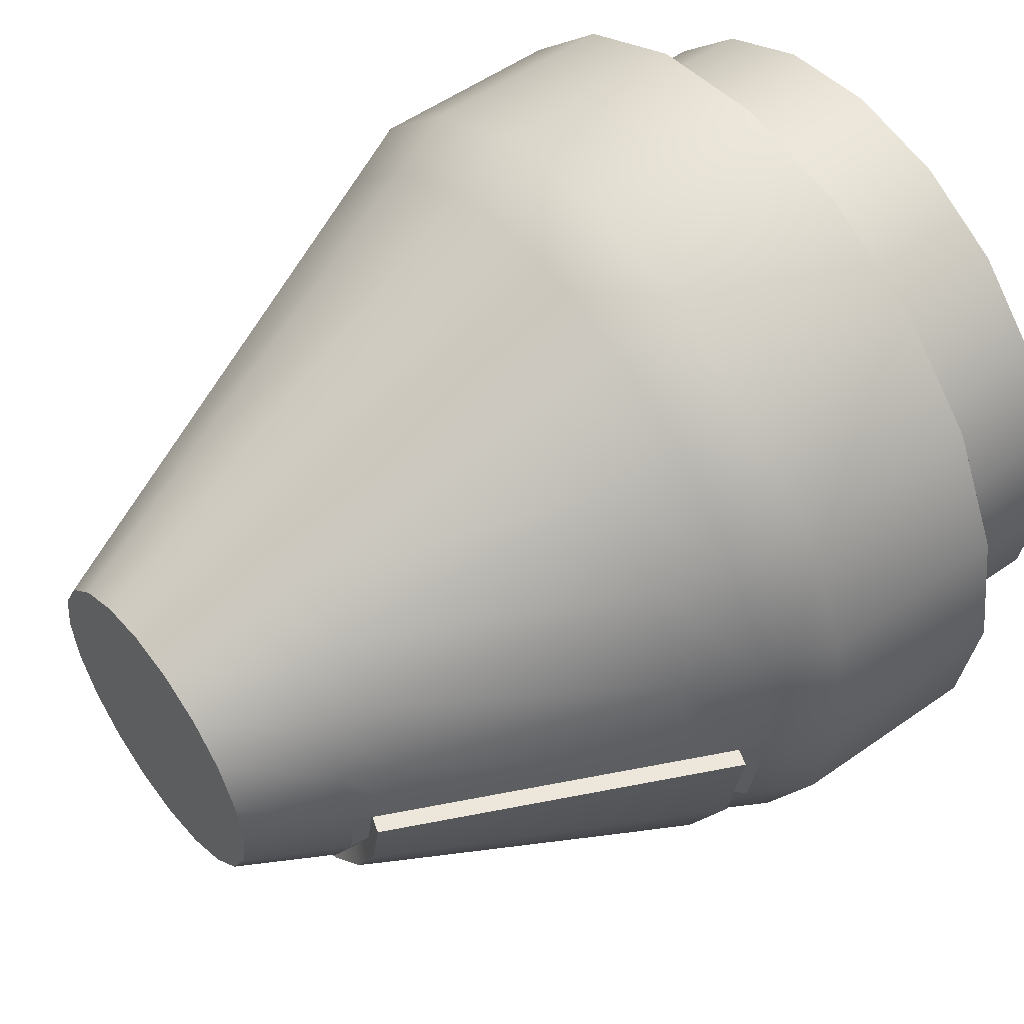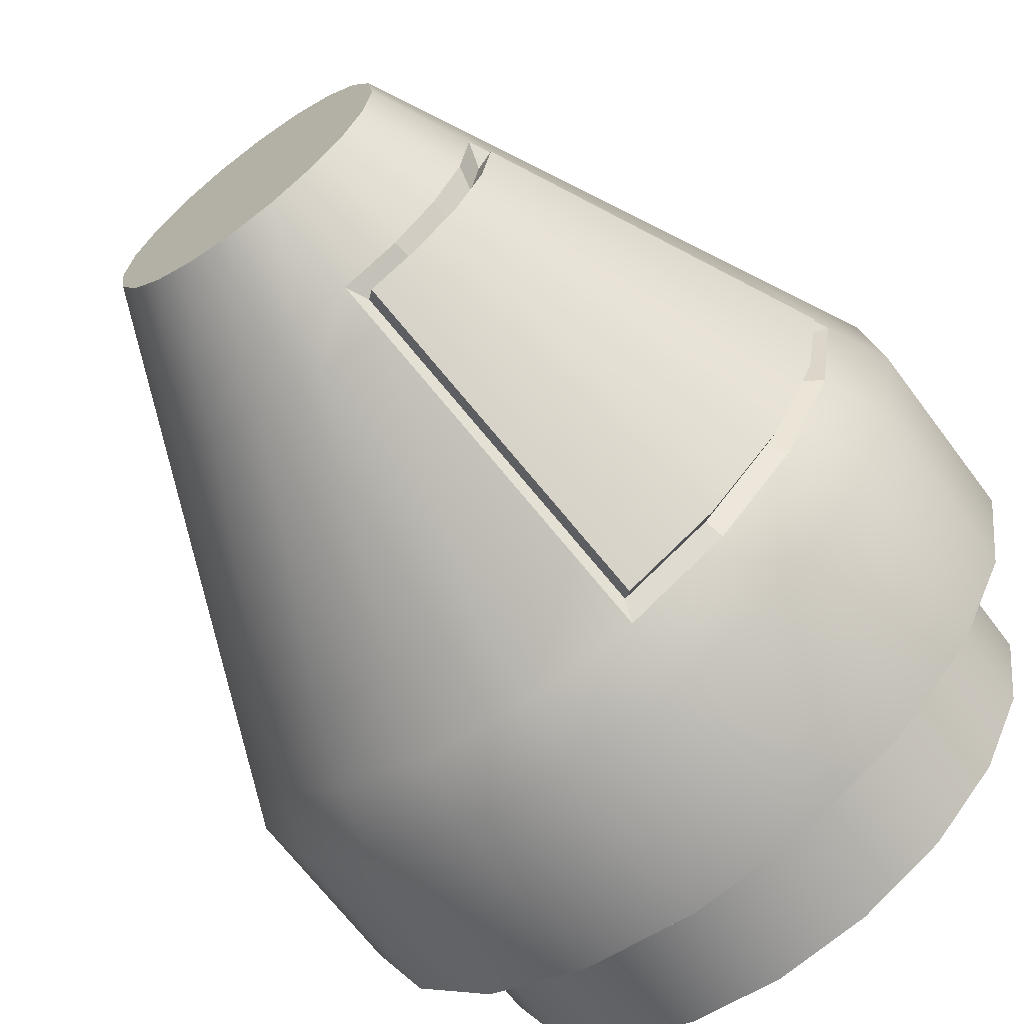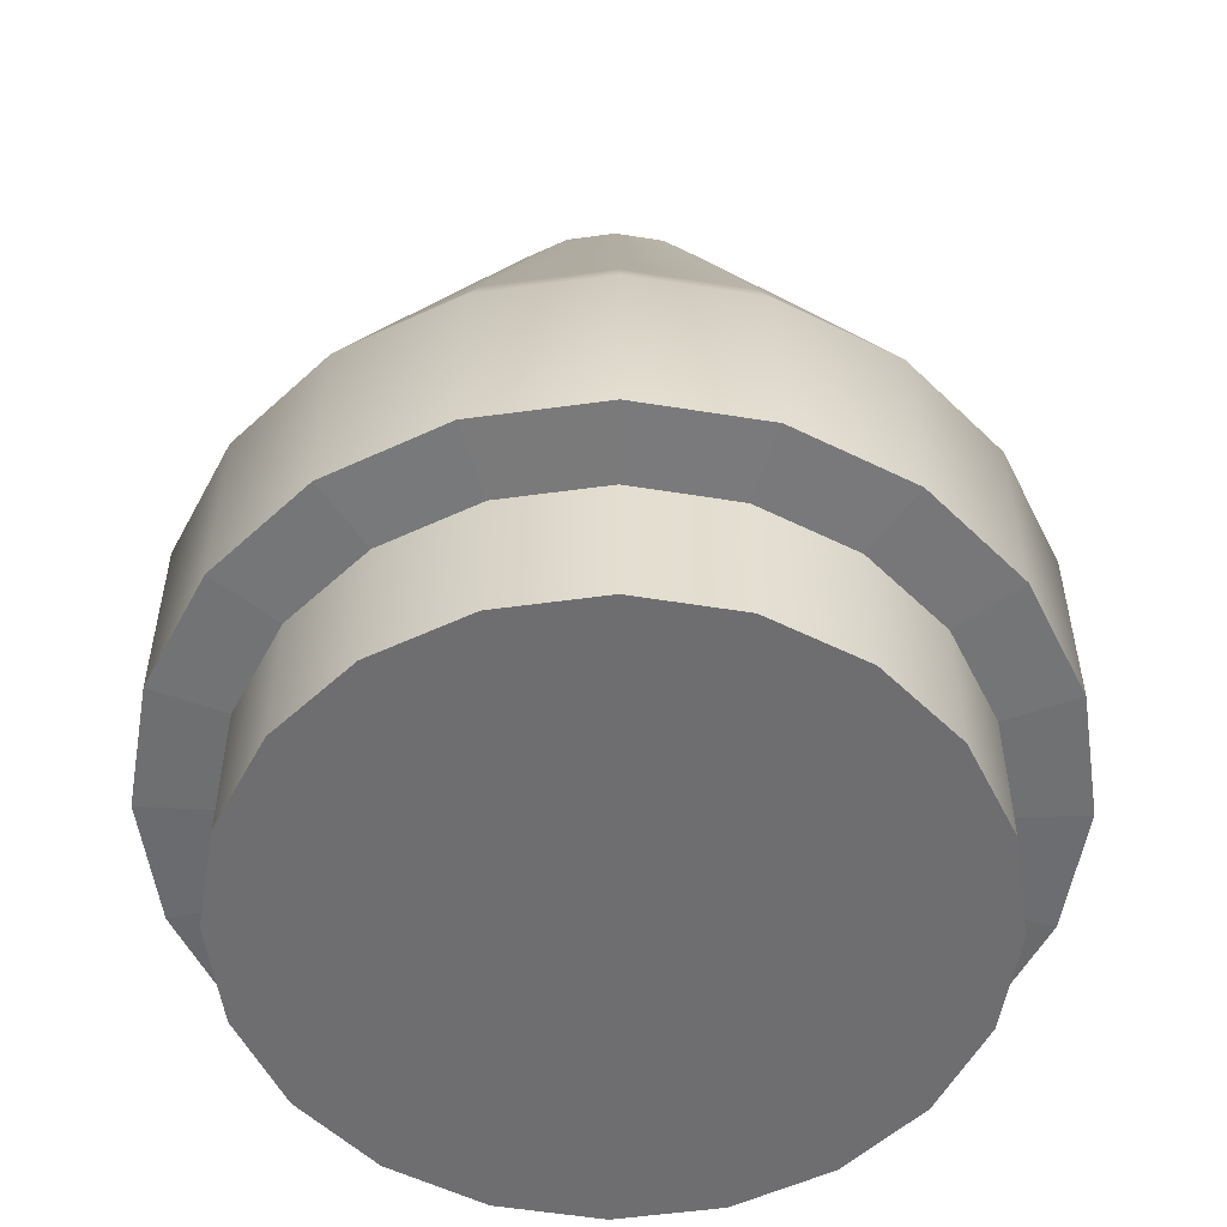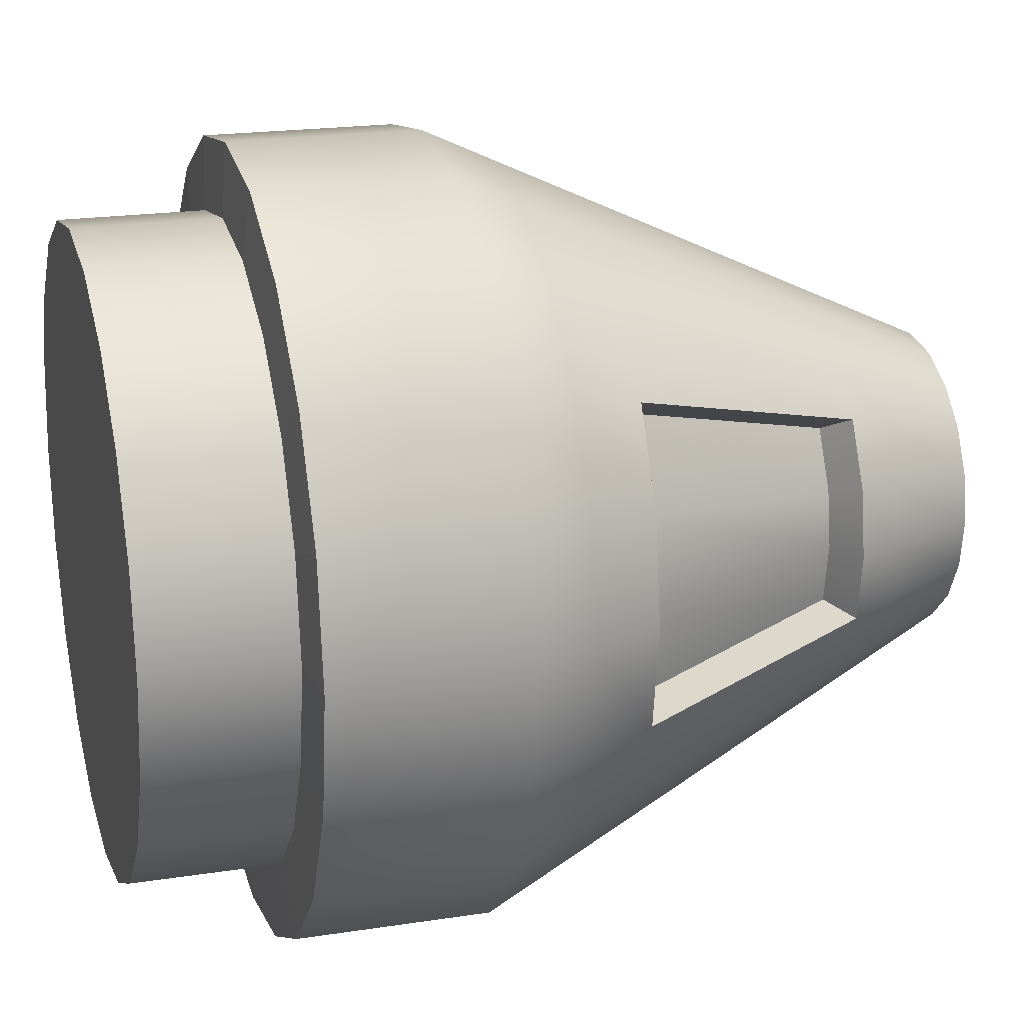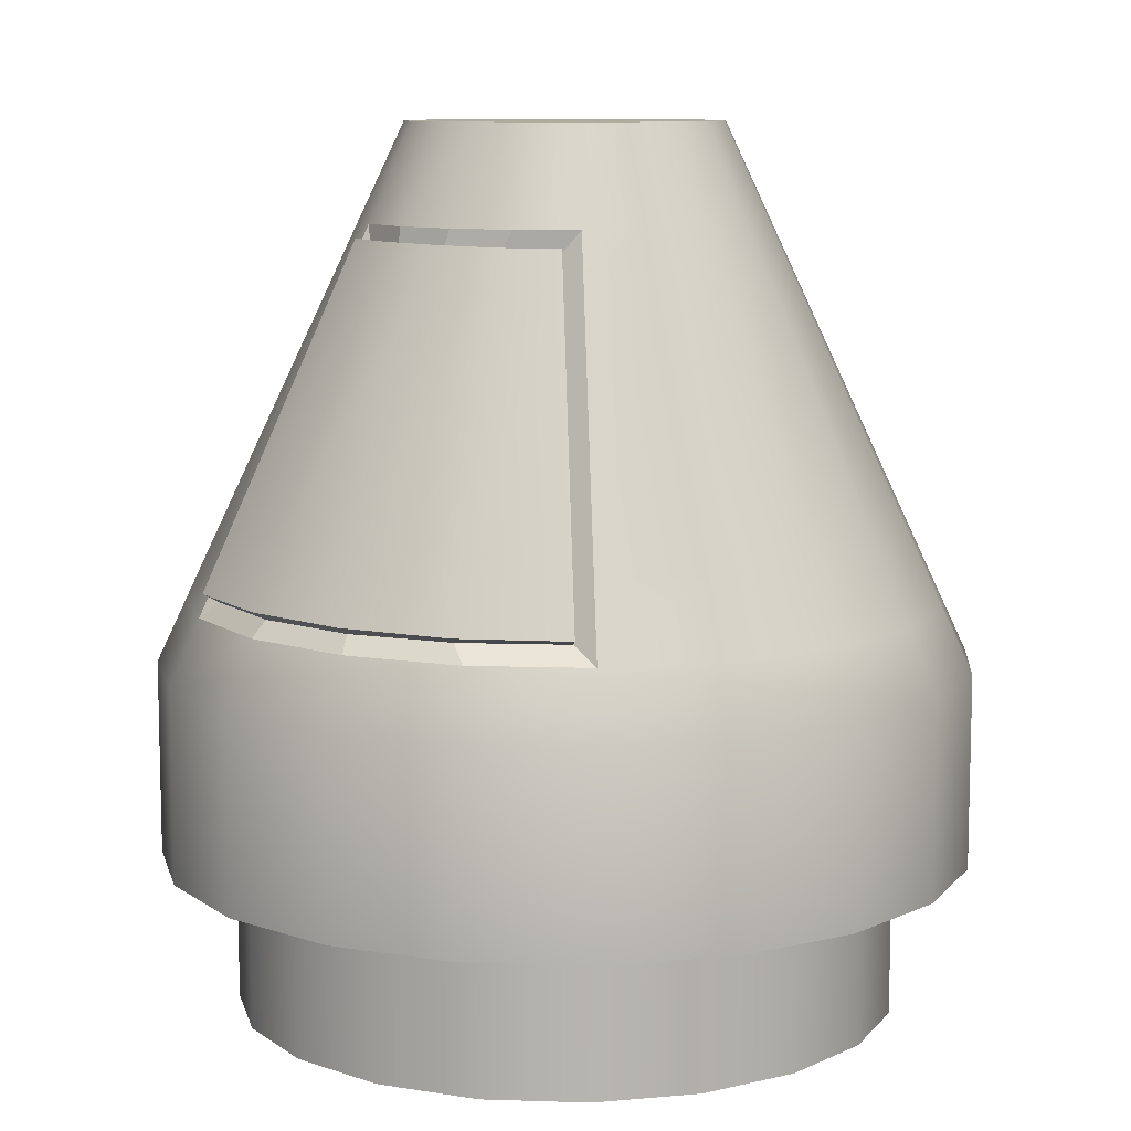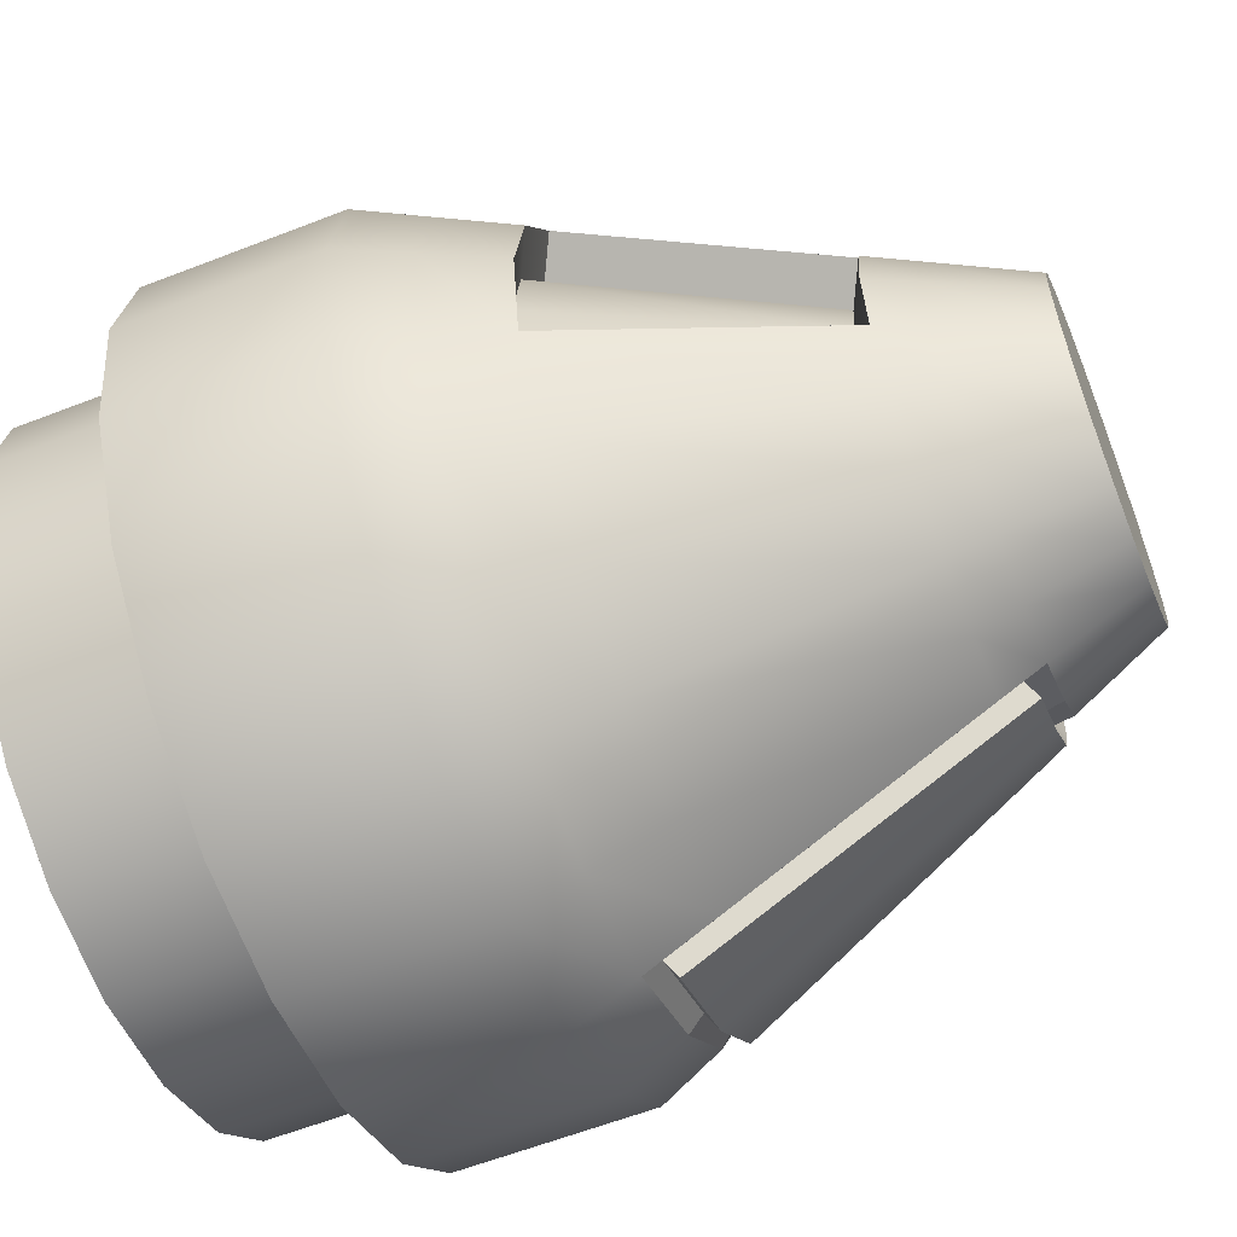
<metadata>
{"format":"obj","ext":"obj","renderer":"f3d","projection":"perspective","resolution":1024,"background":"white","views":[{"elev":53.1,"azim":-127.2,"up":"+Z"},{"elev":-66.1,"azim":-143.4,"up":"+Z"},{"elev":-54.4,"azim":-36.7,"up":"+Y"},{"elev":20.2,"azim":74.1,"up":"+Z"},{"elev":9.6,"azim":-94.2,"up":"+Y"},{"elev":-60.3,"azim":111.7,"up":"+Z"}]}
</metadata>
<code>
g default
v 4.993 11.41 -1.622
v 4.247 11.41 -3.086
v 3.086 11.41 -4.247
v 1.622 11.41 -4.993
v 0 11.41 -5.25
v -1.622 11.41 -4.993
v -3.086 11.41 -4.247
v -4.247 11.41 -3.086
v -4.993 11.41 -1.622
v -5.25 11.41 0
v -4.993 11.41 1.622
v -4.247 11.41 3.086
v -3.086 11.41 4.247
v -1.622 11.41 4.993
v -0 11.41 5.25
v 1.622 11.41 4.993
v 3.086 11.41 4.247
v 4.247 11.41 3.086
v 4.993 11.41 1.622
v 5.25 11.41 0
v 1.929 18.26 -0.6266
v 1.641 18.26 -1.192
v 1.192 18.26 -1.641
v 0.6266 18.26 -1.929
v -0 18.26 -2.028
v -0.6266 18.26 -1.929
v -1.192 18.26 -1.641
v -1.641 18.26 -1.192
v -1.929 18.26 -0.6266
v -2.028 18.26 -1e-06
v -1.929 18.26 0.6266
v -1.641 18.26 1.192
v -1.192 18.26 1.641
v -0.6266 18.26 1.929
v -1e-06 18.26 2.028
v 0.6266 18.26 1.929
v 1.192 18.26 1.641
v 1.641 18.26 1.192
v 1.929 18.26 0.6266
v 2.028 18.26 -1e-06
v -0 18.26 -1e-06
v 4.993 8.896 -1.622
v 4.247 8.896 -3.086
v 3.086 8.896 -4.247
v 1.622 8.896 -4.993
v -0 8.896 -5.25
v -1.622 8.896 -4.993
v -3.086 8.896 -4.247
v -4.247 8.896 -3.086
v -4.993 8.896 -1.622
v -5.25 8.896 0
v -4.993 8.896 1.622
v -4.247 8.896 3.086
v -3.086 8.896 4.247
v -1.622 8.896 4.993
v -0 8.896 5.25
v 1.622 8.896 4.993
v 3.086 8.896 4.247
v 4.247 8.896 3.086
v 4.993 8.896 1.622
v 5.25 8.896 0
v 2.879 16.45 -0
v 2.738 16.45 0.8895
v 2.329 16.45 1.692
v 1.692 16.45 2.329
v 0.8895 16.45 2.738
v -0 16.45 2.879
v -0.8895 16.45 2.738
v -1.692 16.45 2.329
v -2.329 16.45 1.692
v -2.738 16.45 0.8895
v -2.879 16.45 -0
v -0.8895 16.45 -2.738
v -0 16.45 -2.879
v 0.8895 16.45 -2.738
v 1.692 16.45 -2.329
v 2.329 16.45 -1.692
v 2.738 16.45 -0.8895
v 4.419 13.17 -0
v 4.203 13.17 1.366
v 3.575 13.17 2.598
v 2.598 13.17 3.575
v 1.366 13.17 4.203
v -0 13.17 4.419
v -1.366 13.17 4.203
v -2.598 13.17 3.575
v -3.575 13.17 2.598
v -4.203 13.17 1.366
v -4.419 13.17 -0
v -1.366 13.17 -4.203
v -0 13.17 -4.419
v 1.366 13.17 -4.203
v 2.598 13.17 -3.575
v 3.575 13.17 -2.598
v 4.203 13.17 -1.366
v 3.886 12.92 -1e-06
v 3.695 12.92 1.201
v 2.345 16.2 -1e-06
v 2.23 16.2 0.7246
v 3.094 12.92 2.352
v 1.847 16.2 1.447
v 3.669 12.92 -1.281
v 2.204 16.2 -0.805
v -1.501 12.24 -4.619
v -0 12.24 -4.857
v 1.501 12.24 -4.619
v 2.855 12.24 -3.929
v 3.929 12.24 -2.855
v 4.619 12.24 -1.501
v 4.857 12.24 -0
v 4.619 12.24 1.501
v 3.929 12.24 2.855
v 2.855 12.24 3.929
v 1.501 12.24 4.619
v -0 12.24 4.857
v -1.501 12.24 4.619
v -2.855 12.24 3.929
v -3.929 12.24 2.855
v -4.619 12.24 1.501
v -4.857 12.24 -0
v -4.619 12.24 -1.501
v -3.929 12.24 -2.855
v -2.855 12.24 -3.929
v -0.8071 17.02 -2.484
v -0 17.02 -2.612
v 0.8071 17.02 -2.484
v 1.535 17.02 -2.113
v 2.113 17.02 -1.535
v 2.484 17.02 -0.8071
v 2.612 17.02 -1e-06
v 2.484 17.02 0.8071
v 2.113 17.02 1.535
v 1.535 17.02 2.113
v 0.8071 17.02 2.484
v -0 17.02 2.612
v -0.8071 17.02 2.484
v -1.535 17.02 2.113
v -2.113 17.02 1.535
v -2.484 17.02 0.8071
v -2.612 17.02 -1e-06
v -2.484 17.02 -0.8071
v -2.113 17.02 -1.535
v -1.535 17.02 -2.113
v -2.787 16.21 -0.2459
v -2.549 16.72 -0.2459
v -2.435 16.72 -0.9665
v -2.103 16.72 -1.617
v -1.588 16.72 -2.132
v -1.011 16.21 -2.691
v -0.9375 16.72 -2.464
v -4.165 13.28 -0.2459
v -1.437 13.28 -4.001
v -4.556 12.45 -0.2459
v -4.344 12.45 -1.587
v -3.728 12.45 -2.797
v -2.768 12.45 -3.757
v -1.558 12.45 -4.373
v -3.042 16.3 -0.2459
v -2.91 16.31 -1.072
v -2.804 16.81 -0.2459
v -2.681 16.82 -0.9996
v -2.518 16.33 -1.857
v -2.323 16.83 -1.716
v -1.903 16.34 -2.486
v -1.761 16.85 -2.292
v -1.157 16.34 -2.876
v -1.084 16.85 -2.65
v -4.42 13.37 -0.2459
v -4.22 13.38 -1.498
v -3.633 13.4 -2.667
v -2.713 13.41 -3.601
v -1.583 13.41 -4.187
v -4.811 12.54 -0.2459
v -4.59 12.55 -1.62
v -3.947 12.57 -2.896
v -2.941 12.58 -3.916
v -1.704 12.58 -4.559
v 4.077 8.833 -1.325
v 3.468 8.833 -2.52
v 2.52 8.833 -3.468
v 1.325 8.833 -4.077
v -0 8.833 -4.287
v -1.325 8.833 -4.077
v -2.52 8.833 -3.468
v -3.468 8.833 -2.52
v -4.077 8.833 -1.325
v -4.287 8.833 -0
v -4.077 8.833 1.325
v -3.468 8.833 2.52
v -2.52 8.833 3.468
v -1.325 8.833 4.077
v -0 8.833 4.287
v 1.325 8.833 4.077
v 2.52 8.833 3.468
v 3.468 8.833 2.52
v 4.077 8.833 1.325
v 4.287 8.833 -0
v 4.077 6.921 -1.325
v 3.468 6.921 -2.52
v -0 6.921 -0
v 2.52 6.921 -3.468
v 1.325 6.921 -4.077
v -0 6.921 -4.287
v -1.325 6.921 -4.077
v -2.52 6.921 -3.468
v -3.468 6.921 -2.52
v -4.077 6.921 -1.325
v -4.287 6.921 -0
v -4.077 6.921 1.325
v -3.468 6.921 2.52
v -2.52 6.921 3.468
v -1.325 6.921 4.077
v -0 6.921 4.287
v 1.325 6.921 4.077
v 2.52 6.921 3.468
v 3.468 6.921 2.52
v 4.077 6.921 1.325
v 4.287 6.921 -0
g pCylinder1
f 1 2 108 109
f 2 3 107 108
f 3 4 106 107
f 4 5 105 106
f 5 6 104 105
f 6 7 123 104
f 7 8 122 123
f 8 9 121 122
f 9 10 120 121
f 10 11 119 120
f 11 12 118 119
f 12 13 117 118
f 13 14 116 117
f 14 15 115 116
f 15 16 114 115
f 16 17 113 114
f 17 18 112 113
f 18 19 111 112
f 19 20 110 111
f 20 1 109 110
f 199 198 200
f 201 199 200
f 202 201 200
f 203 202 200
f 204 203 200
f 205 204 200
f 206 205 200
f 207 206 200
f 208 207 200
f 209 208 200
f 210 209 200
f 211 210 200
f 212 211 200
f 213 212 200
f 214 213 200
f 215 214 200
f 216 215 200
f 217 216 200
f 218 217 200
f 198 218 200
f 21 22 41
f 22 23 41
f 23 24 41
f 24 25 41
f 25 26 41
f 26 27 41
f 27 28 41
f 28 29 41
f 29 30 41
f 30 31 41
f 31 32 41
f 32 33 41
f 33 34 41
f 34 35 41
f 35 36 41
f 36 37 41
f 37 38 41
f 38 39 41
f 39 40 41
f 40 21 41
f 2 1 42 43
f 3 2 43 44
f 4 3 44 45
f 5 4 45 46
f 6 5 46 47
f 7 6 47 48
f 8 7 48 49
f 9 8 49 50
f 10 9 50 51
f 11 10 51 52
f 12 11 52 53
f 13 12 53 54
f 14 13 54 55
f 15 14 55 56
f 16 15 56 57
f 17 16 57 58
f 18 17 58 59
f 19 18 59 60
f 20 19 60 61
f 1 20 61 42
f 63 62 130 131
f 64 63 131 132
f 65 64 132 133
f 66 65 133 134
f 67 66 134 135
f 68 67 135 136
f 69 68 136 137
f 70 69 137 138
f 71 70 138 139
f 72 71 139 140
f 159 158 160 161
f 162 159 161 163
f 164 162 163 165
f 166 164 165 167
f 74 73 124 125
f 75 74 125 126
f 76 75 126 127
f 77 76 127 128
f 78 77 128 129
f 62 78 129 130
f 97 96 98 99
f 100 97 99 101
f 82 81 64 65
f 83 82 65 66
f 84 83 66 67
f 85 84 67 68
f 86 85 68 69
f 87 86 69 70
f 88 87 70 71
f 89 88 71 72
f 169 168 158 159
f 170 169 159 162
f 171 170 162 164
f 172 171 164 166
f 91 90 73 74
f 92 91 74 75
f 93 92 75 76
f 94 93 76 77
f 95 94 77 78
f 96 102 103 98
f 80 79 96 97
f 62 63 99 98
f 81 80 97 100
f 63 64 101 99
f 64 81 100 101
f 79 95 102 96
f 95 78 103 102
f 78 62 98 103
f 105 104 90 91
f 106 105 91 92
f 107 106 92 93
f 108 107 93 94
f 109 108 94 95
f 110 109 95 79
f 111 110 79 80
f 112 111 80 81
f 113 112 81 82
f 114 113 82 83
f 115 114 83 84
f 116 115 84 85
f 117 116 85 86
f 118 117 86 87
f 119 118 87 88
f 120 119 88 89
f 174 173 168 169
f 175 174 169 170
f 176 175 170 171
f 177 176 171 172
f 125 124 26 25
f 126 125 25 24
f 127 126 24 23
f 128 127 23 22
f 129 128 22 21
f 130 129 21 40
f 131 130 40 39
f 132 131 39 38
f 133 132 38 37
f 134 133 37 36
f 135 134 36 35
f 136 135 35 34
f 137 136 34 33
f 138 137 33 32
f 139 138 32 31
f 140 139 31 30
f 141 140 30 29
f 142 141 29 28
f 143 142 28 27
f 124 143 27 26
f 72 140 145 144
f 140 141 146 145
f 141 142 147 146
f 142 143 148 147
f 143 124 150 148
f 124 73 149 150
f 89 72 144 151
f 73 90 152 149
f 121 120 153 154
f 120 89 151 153
f 122 121 154 155
f 123 122 155 156
f 104 123 156 157
f 90 104 157 152
f 144 145 160 158
f 145 146 161 160
f 146 147 163 161
f 147 148 165 163
f 148 150 167 165
f 150 149 166 167
f 151 144 158 168
f 149 152 172 166
f 154 153 173 174
f 153 151 168 173
f 155 154 174 175
f 156 155 175 176
f 157 156 176 177
f 152 157 177 172
f 43 42 178 179
f 44 43 179 180
f 45 44 180 181
f 46 45 181 182
f 47 46 182 183
f 48 47 183 184
f 49 48 184 185
f 50 49 185 186
f 51 50 186 187
f 52 51 187 188
f 53 52 188 189
f 54 53 189 190
f 55 54 190 191
f 56 55 191 192
f 57 56 192 193
f 58 57 193 194
f 59 58 194 195
f 60 59 195 196
f 61 60 196 197
f 42 61 197 178
f 179 178 198 199
f 180 179 199 201
f 181 180 201 202
f 182 181 202 203
f 183 182 203 204
f 184 183 204 205
f 185 184 205 206
f 186 185 206 207
f 187 186 207 208
f 188 187 208 209
f 189 188 209 210
f 190 189 210 211
f 191 190 211 212
f 192 191 212 213
f 193 192 213 214
f 194 193 214 215
f 195 194 215 216
f 196 195 216 217
f 197 196 217 218
f 178 197 218 198

</code>
